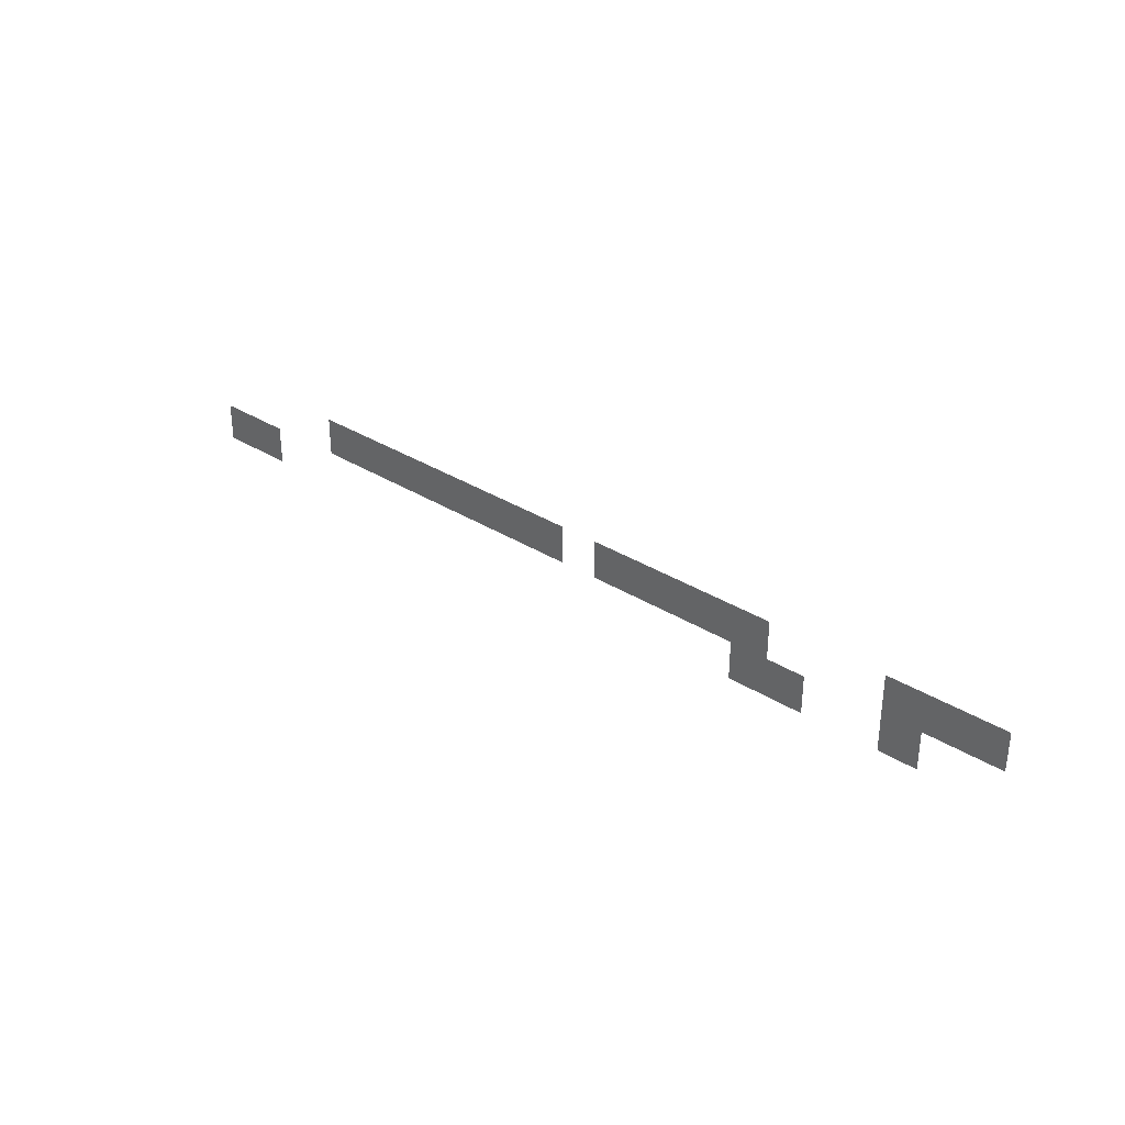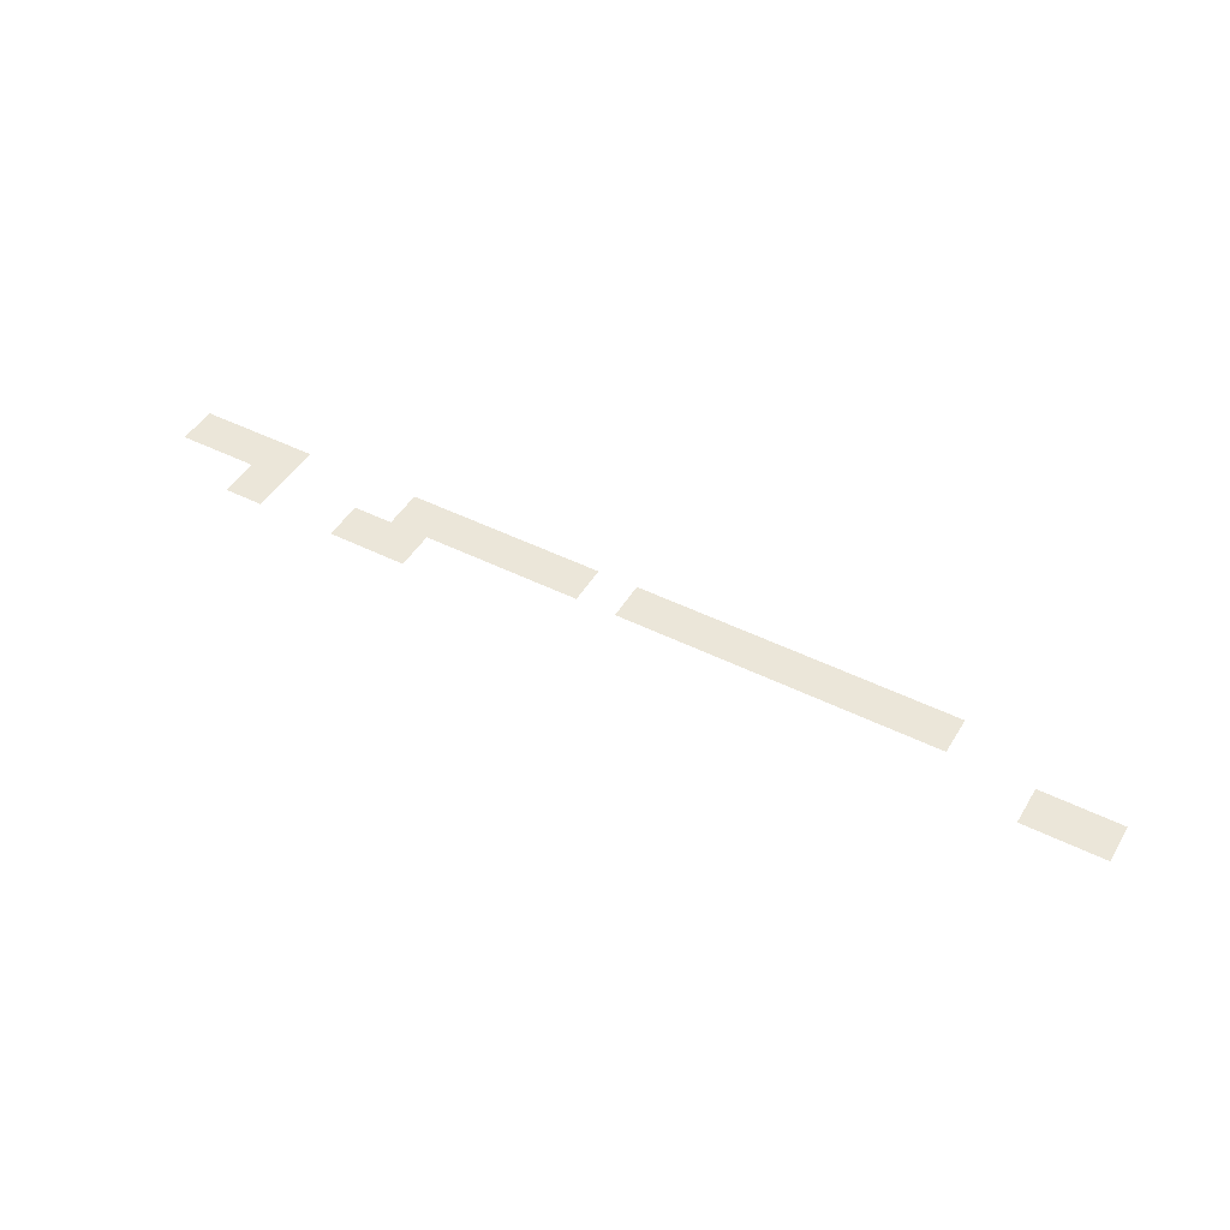
<metadata>
{"format":"obj","ext":"obj","renderer":"f3d","projection":"perspective","resolution":1024,"background":"white","views":[{"elev":32.8,"azim":-138.9,"up":"+Y"},{"elev":46.7,"azim":29.6,"up":"+Z"}]}
</metadata>
<code>
v -152 -106.4 0
v -152.8 -106.4 0
v -152.8 -105.6 0
v -152 -105.6 0
v -149.6 -106.4 0
v -150.4 -106.4 0
v -150.4 -105.6 0
v -149.6 -105.6 0
v -148.8 -106.4 0
v -149.6 -106.4 0
v -149.6 -105.6 0
v -148.8 -105.6 0
v -136 -106.4 0
v -136.8 -106.4 0
v -136.8 -105.6 0
v -136 -105.6 0
v -135.2 -106.4 0
v -136 -106.4 0
v -136 -105.6 0
v -135.2 -105.6 0
v -153.6 -105.6 0
v -154.4 -105.6 0
v -154.4 -104.8 0
v -153.6 -104.8 0
v -152.8 -105.6 0
v -153.6 -105.6 0
v -153.6 -104.8 0
v -152.8 -104.8 0
v -152 -105.6 0
v -152.8 -105.6 0
v -152.8 -104.8 0
v -152 -104.8 0
v -148.8 -105.6 0
v -149.6 -105.6 0
v -149.6 -104.8 0
v -148.8 -104.8 0
v -148 -105.6 0
v -148.8 -105.6 0
v -148.8 -104.8 0
v -148 -104.8 0
v -147.2 -105.6 0
v -148 -105.6 0
v -148 -104.8 0
v -147.2 -104.8 0
v -146.4 -105.6 0
v -147.2 -105.6 0
v -147.2 -104.8 0
v -146.4 -104.8 0
v -145.6 -105.6 0
v -146.4 -105.6 0
v -146.4 -104.8 0
v -145.6 -104.8 0
v -144 -105.6 0
v -144.8 -105.6 0
v -144.8 -104.8 0
v -144 -104.8 0
v -143.2 -105.6 0
v -144 -105.6 0
v -144 -104.8 0
v -143.2 -104.8 0
v -142.4 -105.6 0
v -143.2 -105.6 0
v -143.2 -104.8 0
v -142.4 -104.8 0
v -141.6 -105.6 0
v -142.4 -105.6 0
v -142.4 -104.8 0
v -141.6 -104.8 0
v -140.8 -105.6 0
v -141.6 -105.6 0
v -141.6 -104.8 0
v -140.8 -104.8 0
v -140 -105.6 0
v -140.8 -105.6 0
v -140.8 -104.8 0
v -140 -104.8 0
v -139.2 -105.6 0
v -140 -105.6 0
v -140 -104.8 0
v -139.2 -104.8 0
v -138.4 -105.6 0
v -139.2 -105.6 0
v -139.2 -104.8 0
v -138.4 -104.8 0
g Map2_mesh_0037
f 1 2 3 4
f 5 6 7 8
f 9 10 11 12
f 13 14 15 16
f 17 18 19 20
f 21 22 23 24
f 25 26 27 28
f 29 30 31 32
f 33 34 35 36
f 37 38 39 40
f 41 42 43 44
f 45 46 47 48
f 49 50 51 52
f 53 54 55 56
f 57 58 59 60
f 61 62 63 64
f 65 66 67 68
f 69 70 71 72
f 73 74 75 76
f 77 78 79 80
f 81 82 83 84

</code>
